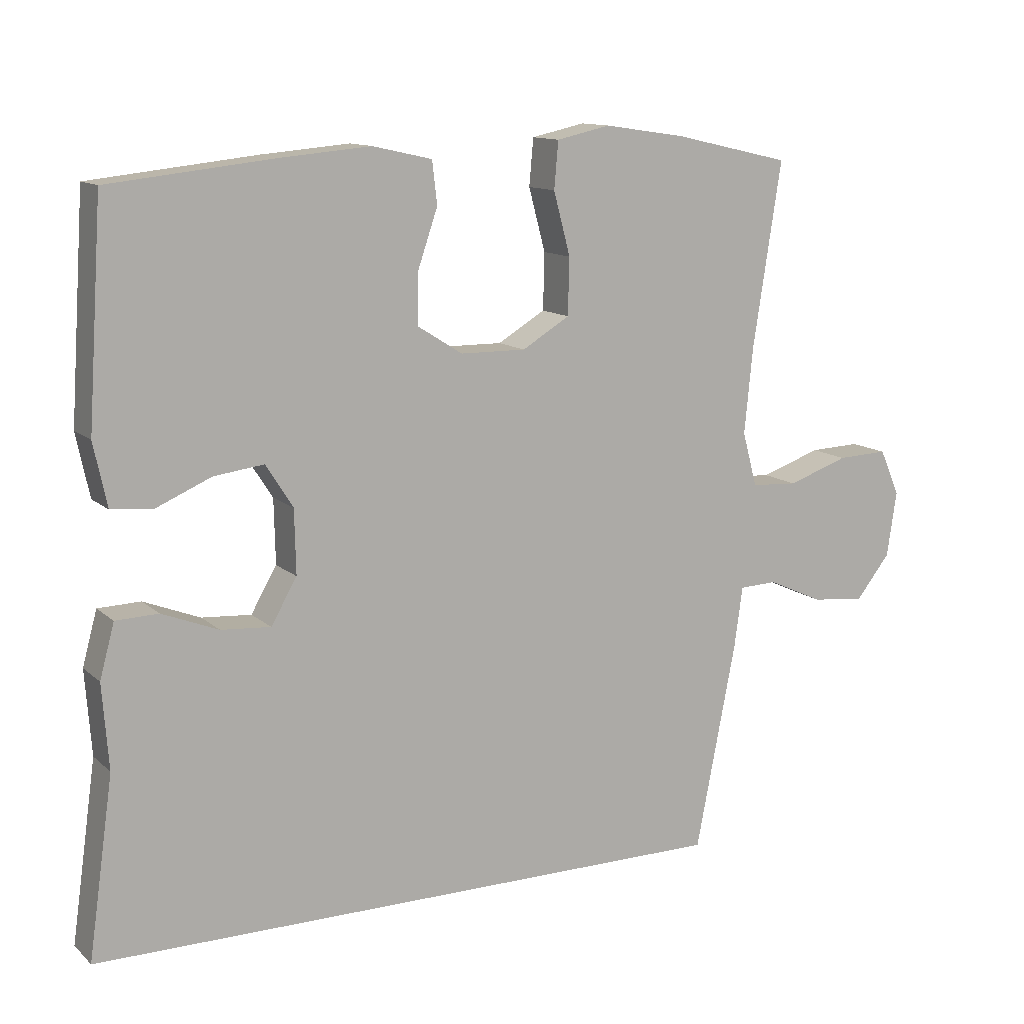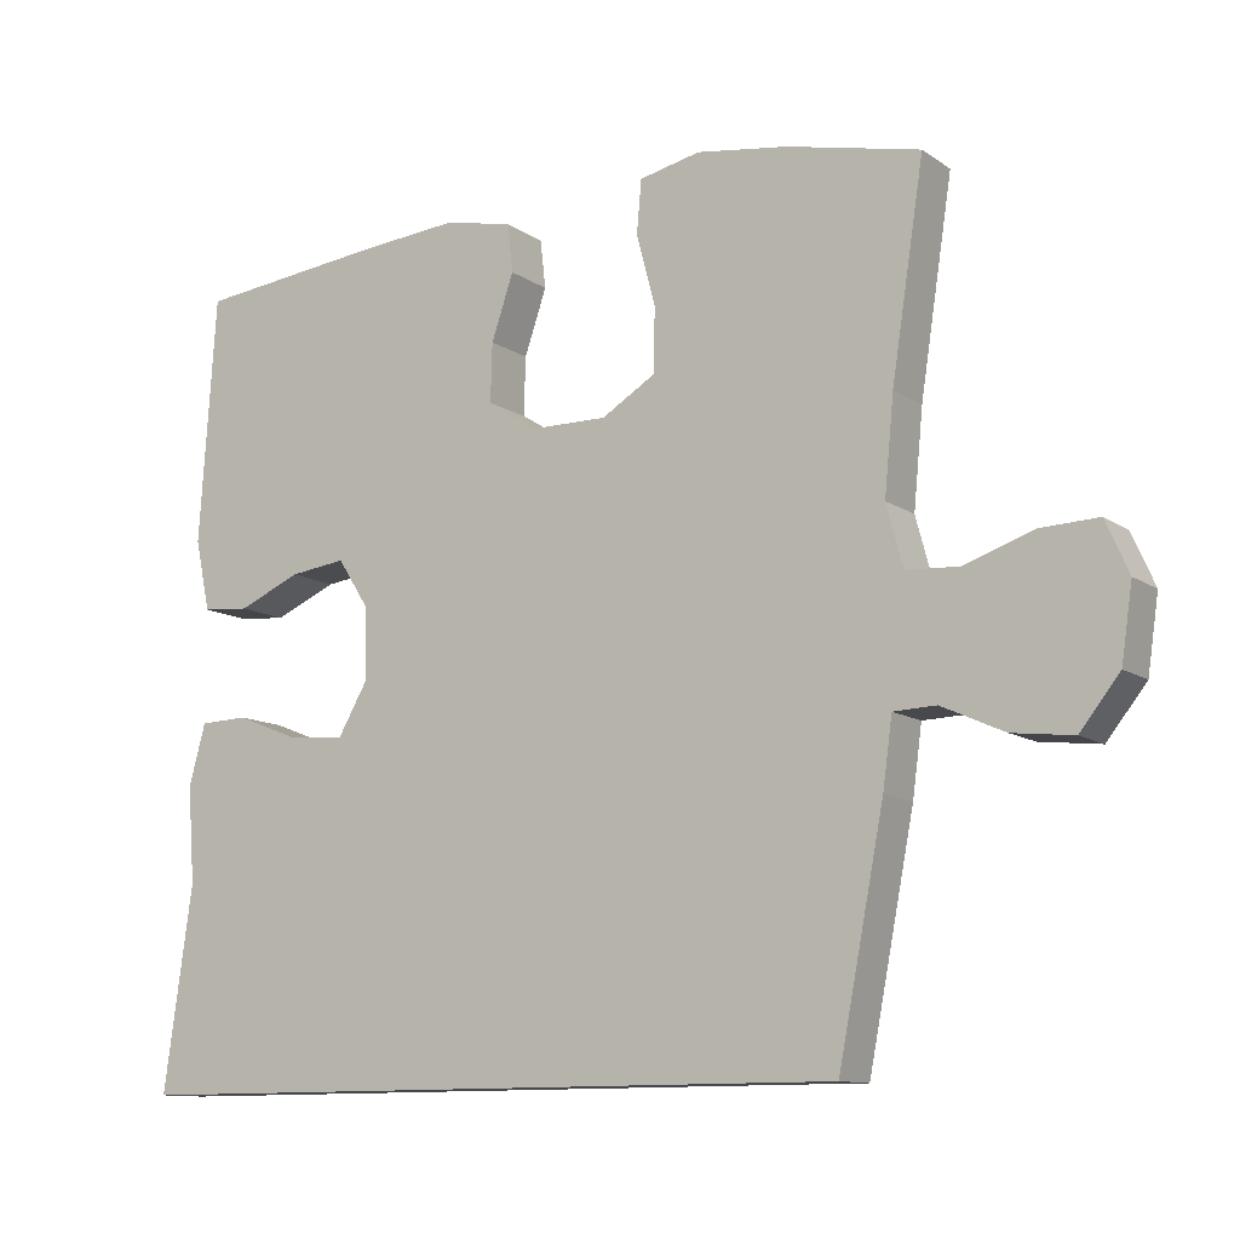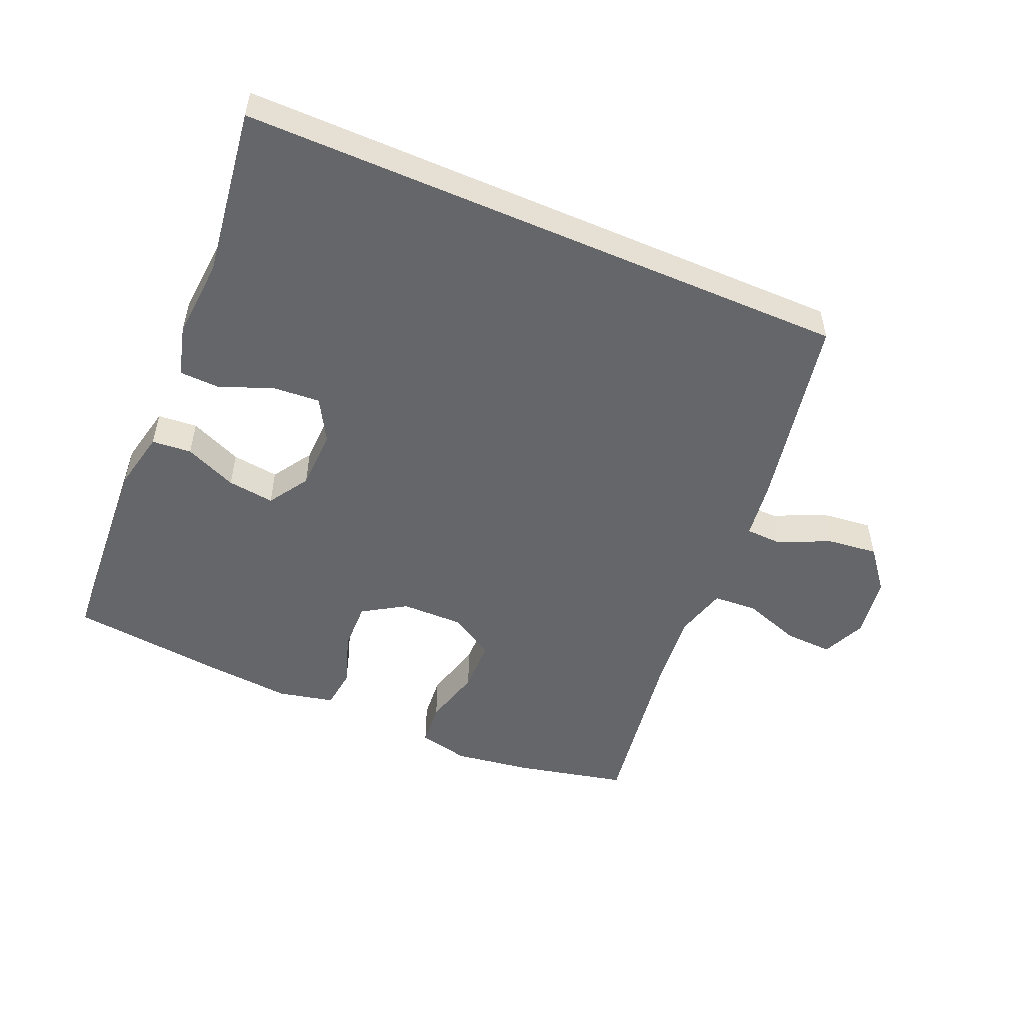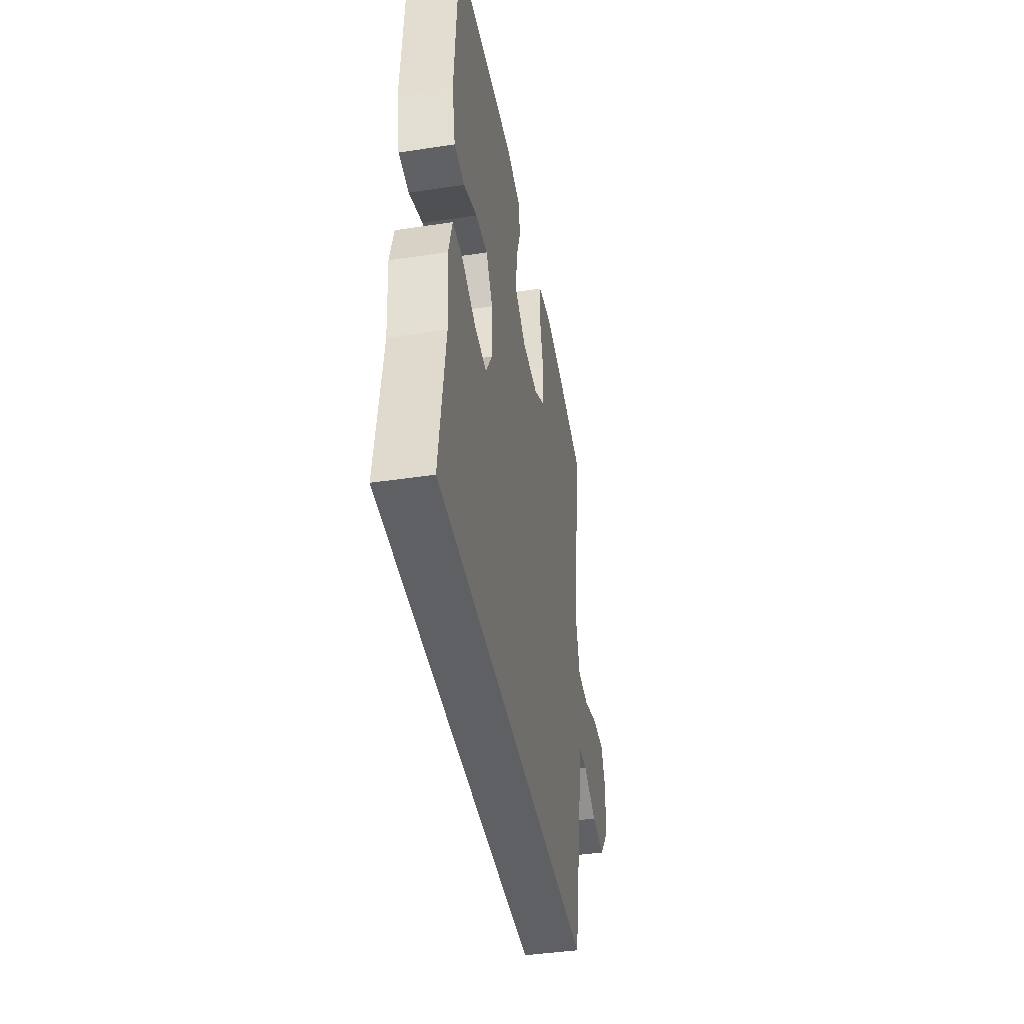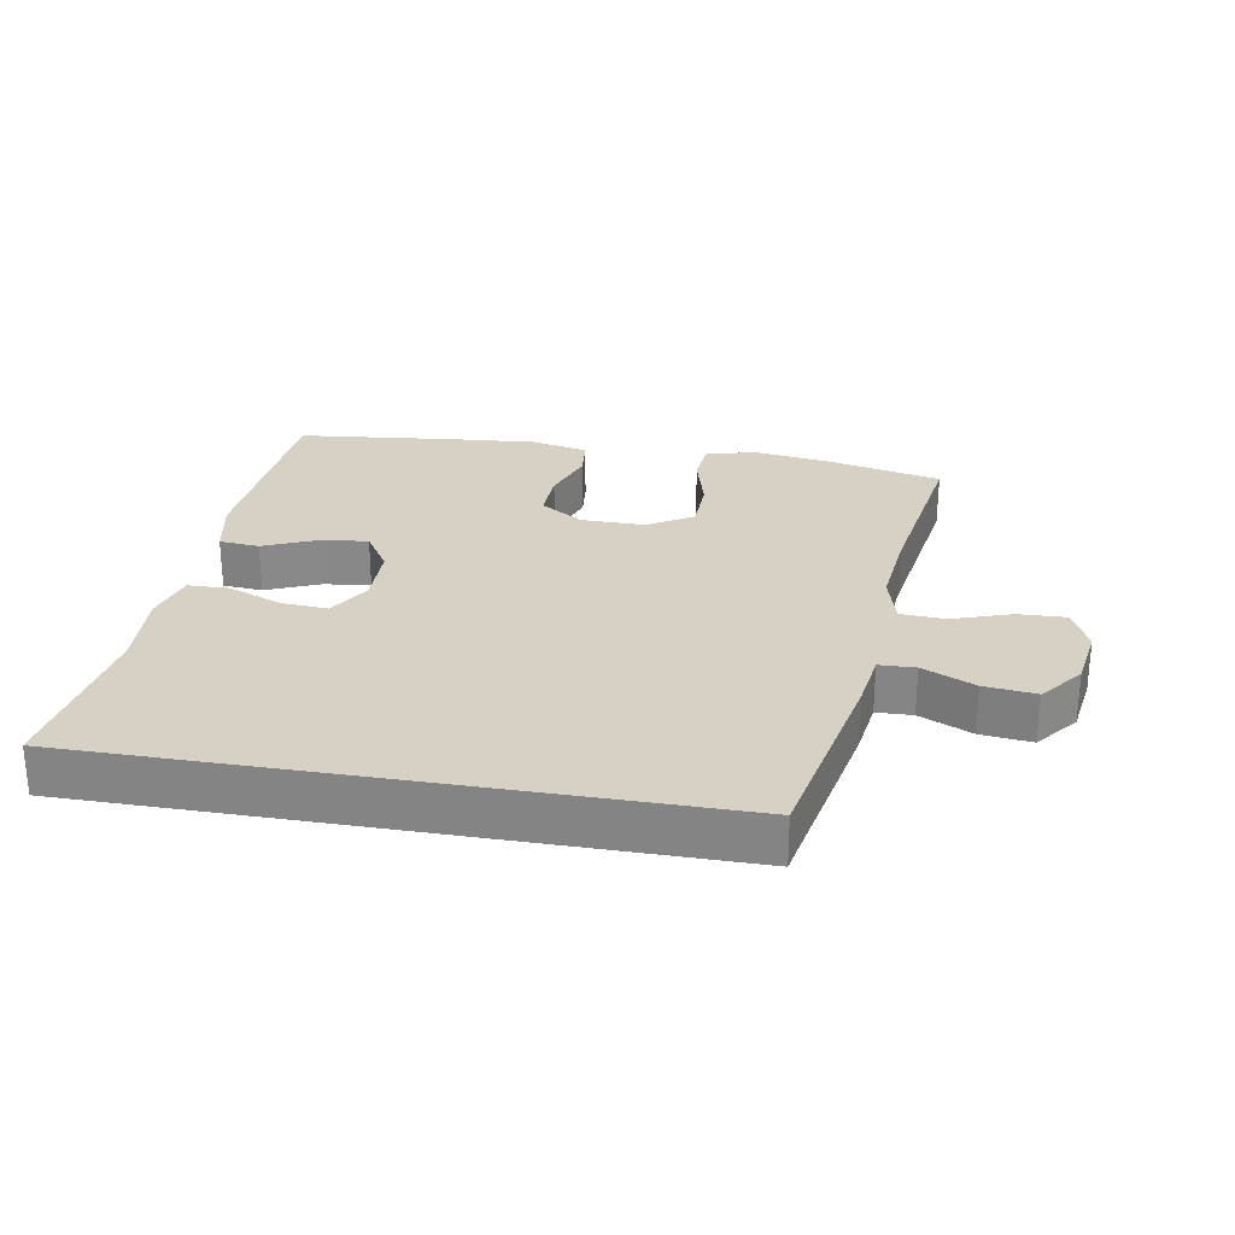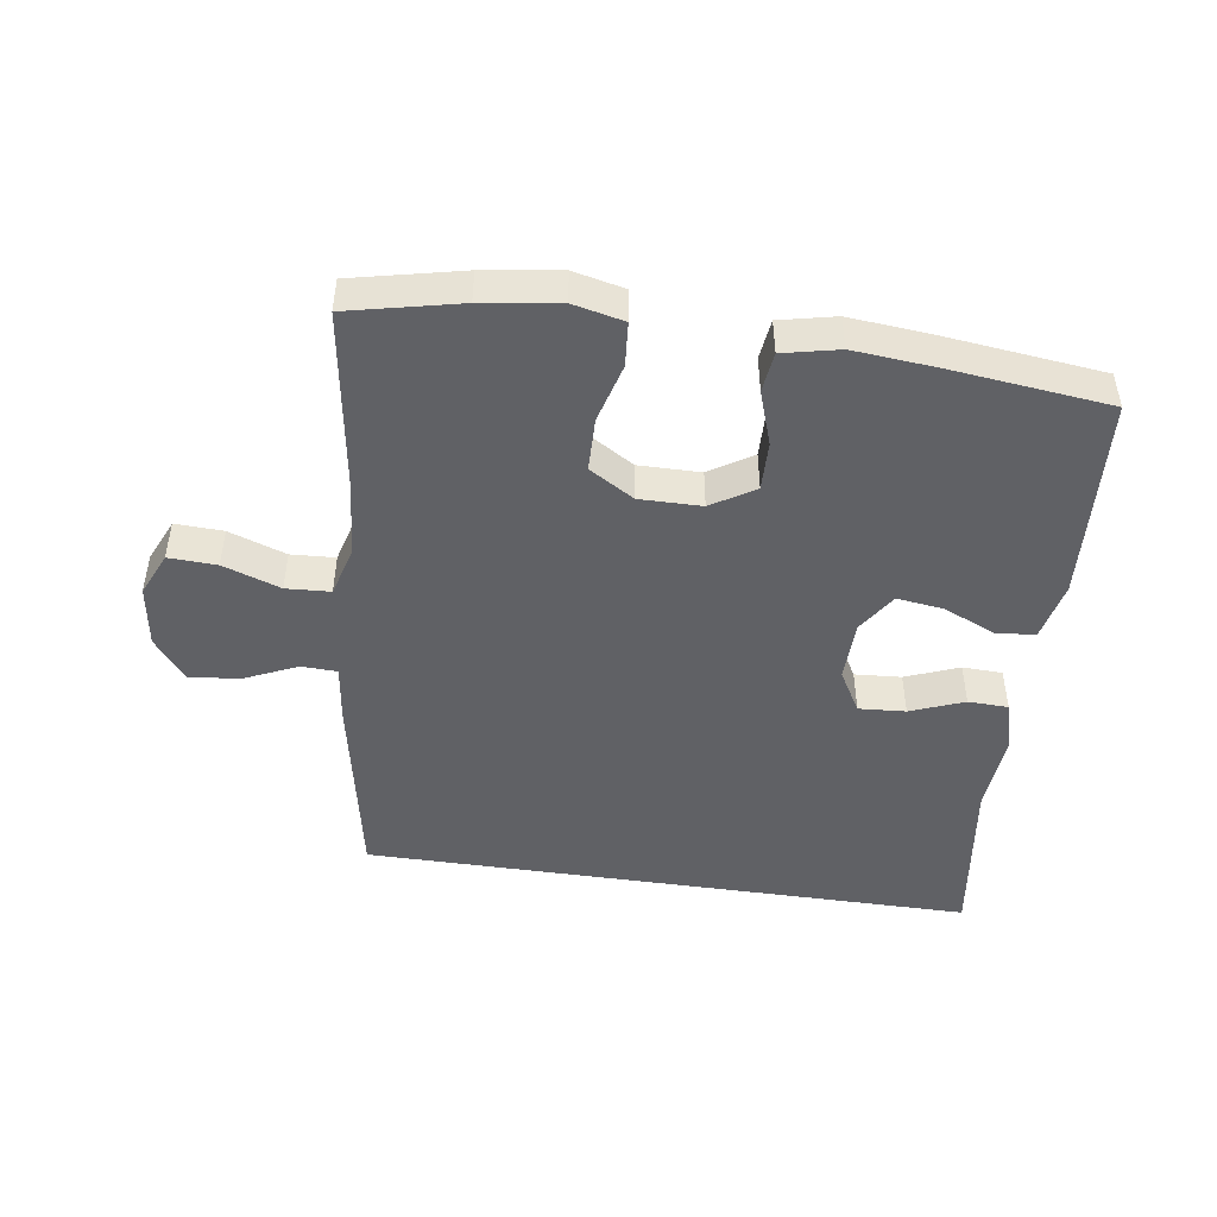
<metadata>
{"format":"obj","ext":"obj","renderer":"f3d","projection":"perspective","resolution":1024,"background":"white","views":[{"elev":12.3,"azim":151.9,"up":"+Z"},{"elev":-11.3,"azim":-147.5,"up":"+Z"},{"elev":-51.7,"azim":156.6,"up":"+Y"},{"elev":-42.5,"azim":100.2,"up":"+Z"},{"elev":26.9,"azim":-170.1,"up":"+Y"},{"elev":-47.1,"azim":-8.5,"up":"+Y"}]}
</metadata>
<code>
v -0.38 0.07 -0.5
v -0.438 0.07 -0.203
v -0.45 0.07 -0.116
v -0.504 0.07 -0.114
v -0.583 0.07 -0.15
v -0.66 0.07 -0.159
v -0.71 0.07 -0.096
v -0.724 0.07 -0.002
v -0.695 0.07 0.064
v -0.622 0.07 0.061
v -0.535 0.07 0.031
v -0.468 0.07 0.035
v -0.447 0.07 0.113
v -0.459 0.07 0.235
v -0.5 0.07 0.5
v -0.332 0.07 0.538
v -0.216 0.07 0.555
v -0.139 0.07 0.538
v -0.133 0.07 0.471
v -0.157 0.07 0.381
v -0.155 0.07 0.3
v -0.087 0.07 0.259
v 0.007 0.07 0.26
v 0.072 0.07 0.301
v 0.07 0.07 0.375
v 0.042 0.07 0.457
v 0.049 0.07 0.518
v 0.134 0.07 0.537
v 0.262 0.07 0.526
v 0.5 0.07 0.5
v 0.521 0.07 0.188
v 0.502 0.07 0.098
v 0.442 0.07 0.093
v 0.363 0.07 0.127
v 0.292 0.07 0.136
v 0.253 0.07 0.075
v 0.251 0.07 -0.017
v 0.288 0.07 -0.081
v 0.359 0.07 -0.076
v 0.44 0.07 -0.044
v 0.501 0.07 -0.046
v 0.522 0.07 -0.123
v 0.513 0.07 -0.244
v 0.549 0.07 -0.5
v -0.38 0 -0.5
v -0.438 0 -0.203
v -0.45 0 -0.116
v -0.504 0 -0.114
v -0.583 0 -0.15
v -0.66 0 -0.159
v -0.71 0 -0.096
v -0.724 0 -0.002
v -0.695 0 0.064
v -0.622 0 0.061
v -0.535 0 0.031
v -0.468 0 0.035
v -0.447 0 0.113
v -0.459 0 0.235
v -0.5 0 0.5
v -0.332 0 0.538
v -0.216 0 0.555
v -0.139 0 0.538
v -0.133 0 0.471
v -0.157 0 0.381
v -0.155 0 0.3
v -0.087 0 0.259
v 0.007 0 0.26
v 0.072 0 0.301
v 0.07 0 0.375
v 0.042 0 0.457
v 0.049 0 0.518
v 0.134 0 0.537
v 0.262 0 0.526
v 0.5 0 0.5
v 0.521 0 0.188
v 0.502 0 0.098
v 0.442 0 0.093
v 0.363 0 0.127
v 0.292 0 0.136
v 0.253 0 0.075
v 0.251 0 -0.017
v 0.288 0 -0.081
v 0.359 0 -0.076
v 0.44 0 -0.044
v 0.501 0 -0.046
v 0.522 0 -0.123
v 0.513 0 -0.244
v 0.549 0 -0.5
f 43 44 1 2
f 42 43 2 3
f 39 40 41 42
f 38 39 42
f 38 42 3 4
f 37 38 4
f 36 37 4
f 35 36 4
f 31 32 33 34
f 31 34 35
f 30 31 35
f 25 26 27 28
f 24 25 28 29
f 17 18 19 20
f 17 20 21
f 14 15 16 17
f 13 14 17 21
f 12 13 21 22
f 8 9 10 11
f 8 11 12
f 7 8 12
f 4 5 6 7
f 4 7 12
f 24 29 30 35
f 23 24 35 4
f 4 12 22 23
f 46 45 88 87
f 47 46 87 86
f 86 85 84 83
f 86 83 82
f 48 47 86 82
f 48 82 81
f 48 81 80
f 48 80 79
f 78 77 76 75
f 79 78 75
f 79 75 74
f 72 71 70 69
f 73 72 69 68
f 64 63 62 61
f 65 64 61
f 61 60 59 58
f 65 61 58 57
f 66 65 57 56
f 55 54 53 52
f 56 55 52
f 56 52 51
f 51 50 49 48
f 56 51 48
f 79 74 73 68
f 48 79 68 67
f 67 66 56 48
f 1 45 46 2
f 2 46 47 3
f 3 47 48 4
f 4 48 49 5
f 5 49 50 6
f 6 50 51 7
f 7 51 52 8
f 8 52 53 9
f 9 53 54 10
f 10 54 55 11
f 11 55 56 12
f 12 56 57 13
f 13 57 58 14
f 14 58 59 15
f 15 59 60 16
f 16 60 61 17
f 17 61 62 18
f 18 62 63 19
f 19 63 64 20
f 20 64 65 21
f 21 65 66 22
f 22 66 67 23
f 23 67 68 24
f 24 68 69 25
f 25 69 70 26
f 26 70 71 27
f 27 71 72 28
f 28 72 73 29
f 29 73 74 30
f 30 74 75 31
f 31 75 76 32
f 32 76 77 33
f 33 77 78 34
f 34 78 79 35
f 35 79 80 36
f 36 80 81 37
f 37 81 82 38
f 38 82 83 39
f 39 83 84 40
f 40 84 85 41
f 41 85 86 42
f 42 86 87 43
f 43 87 88 44
f 44 88 45 1

</code>
